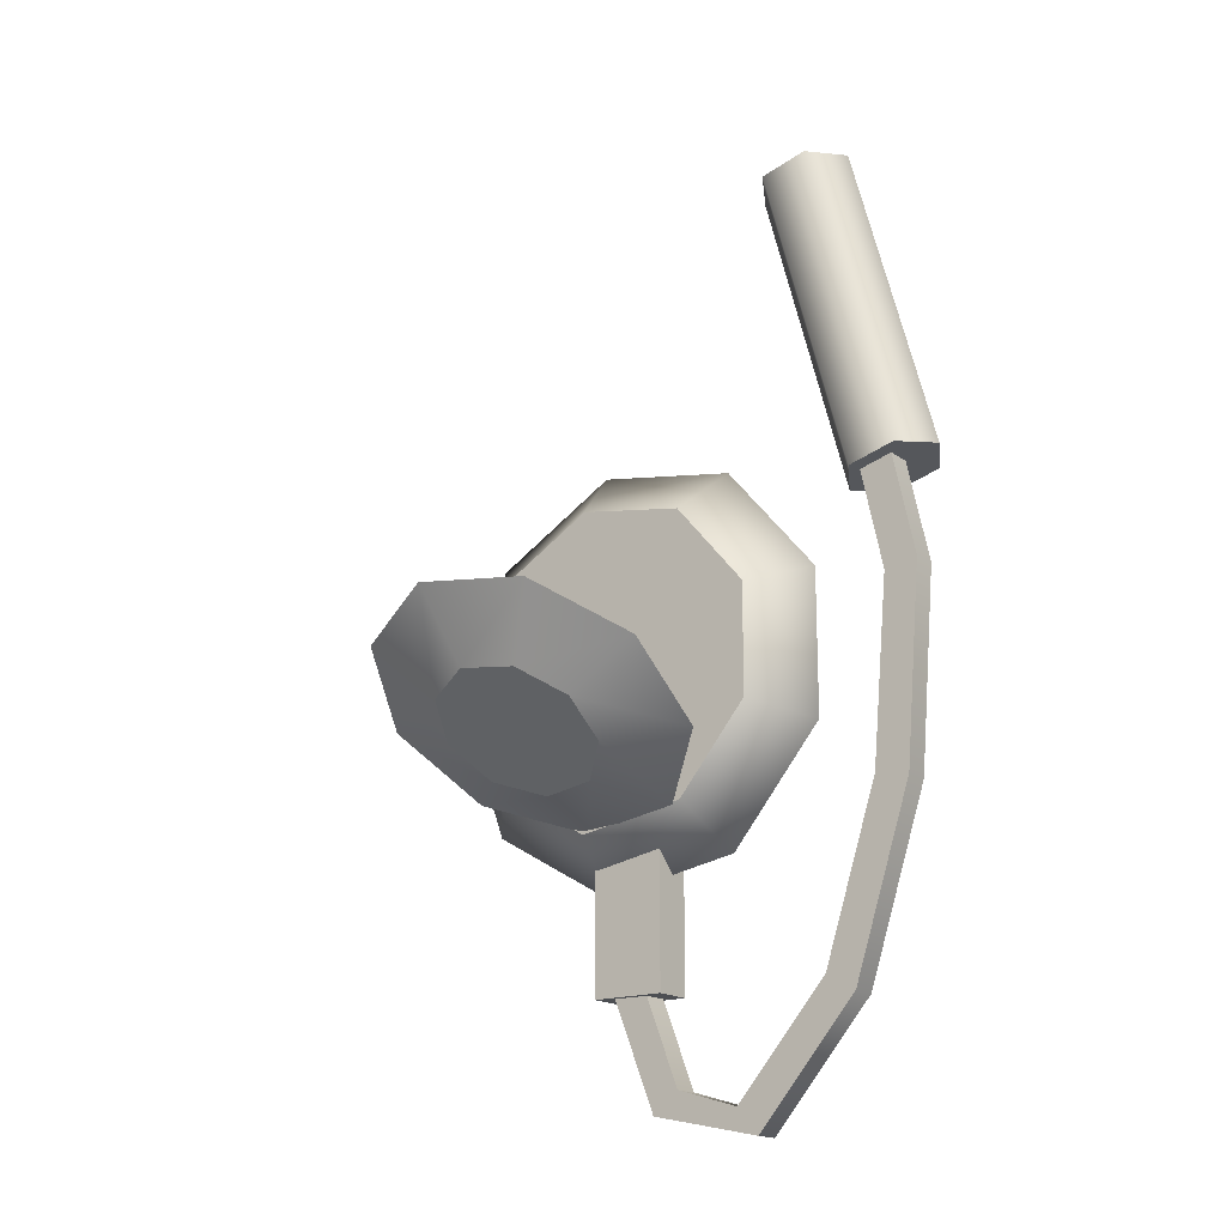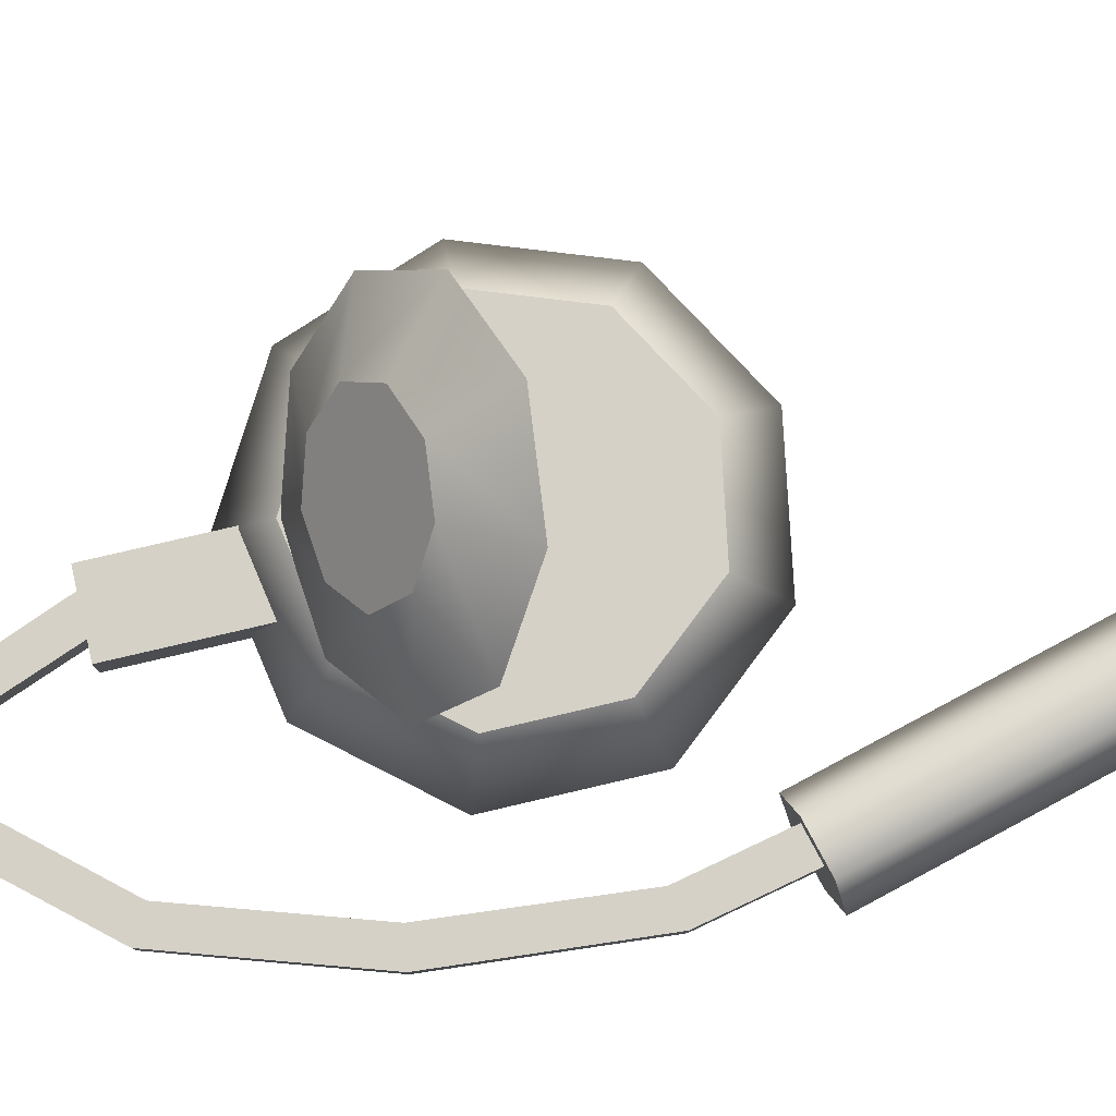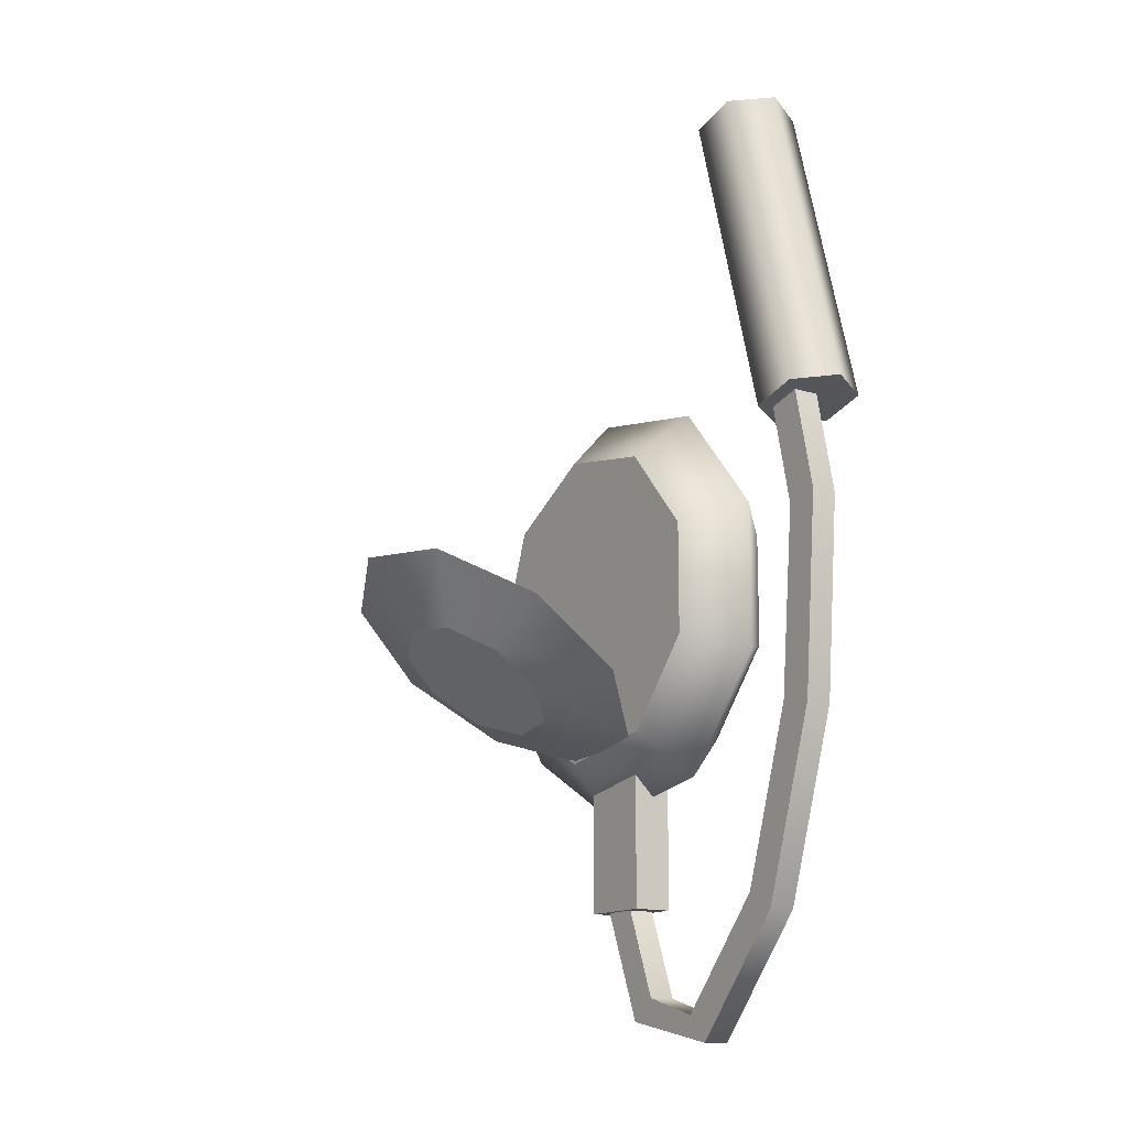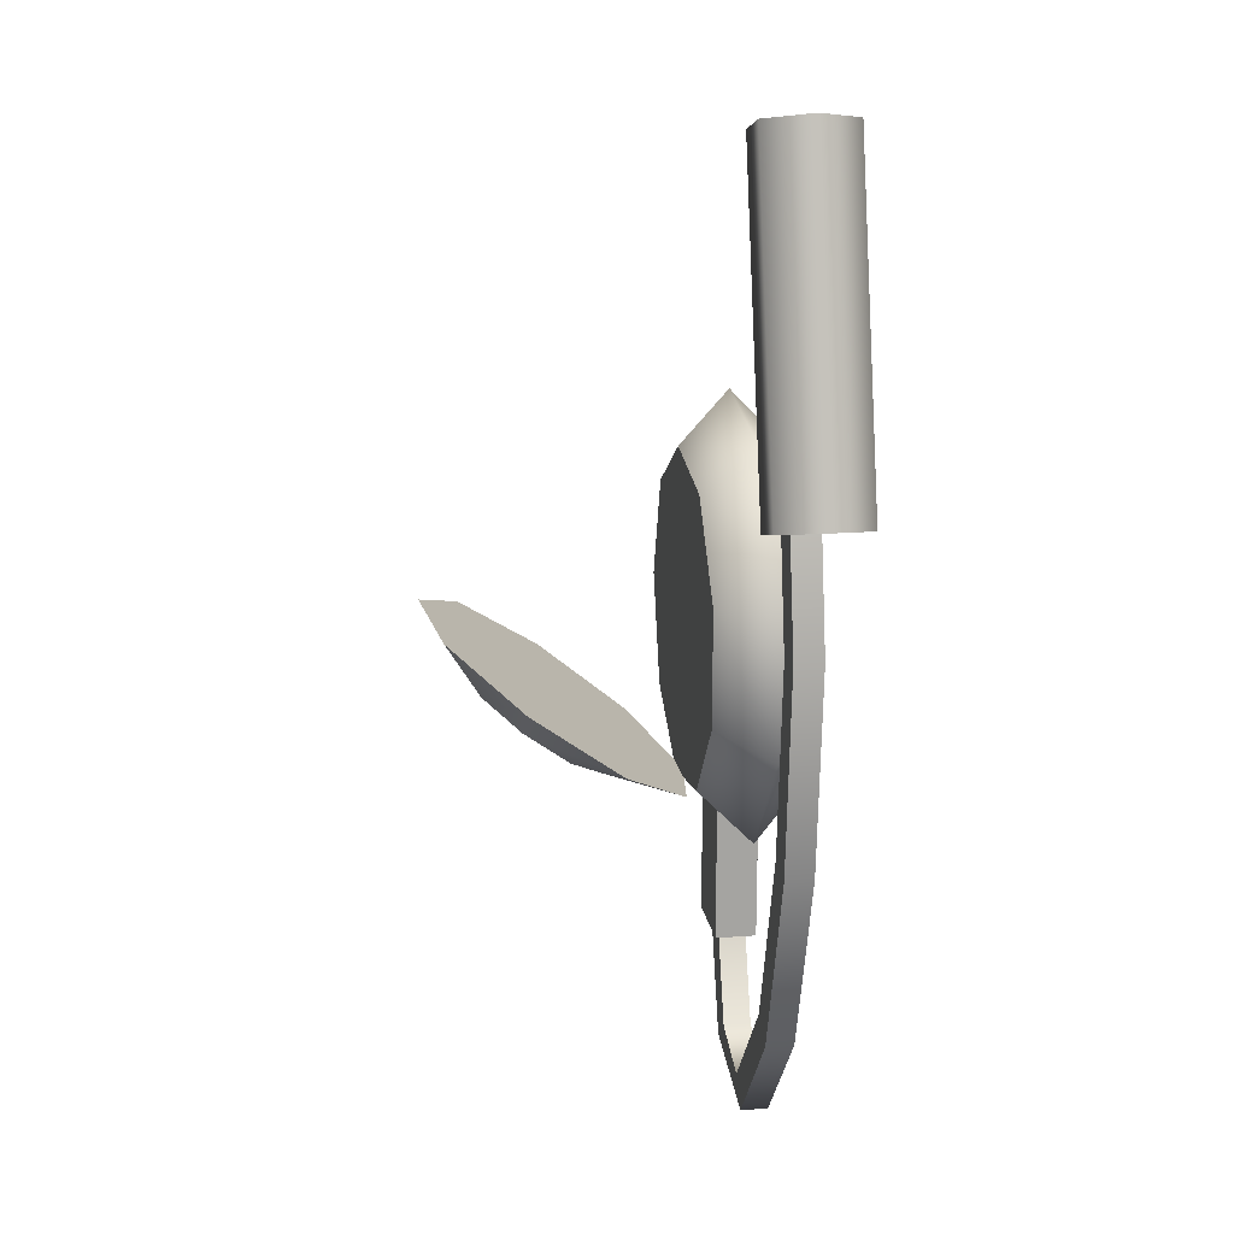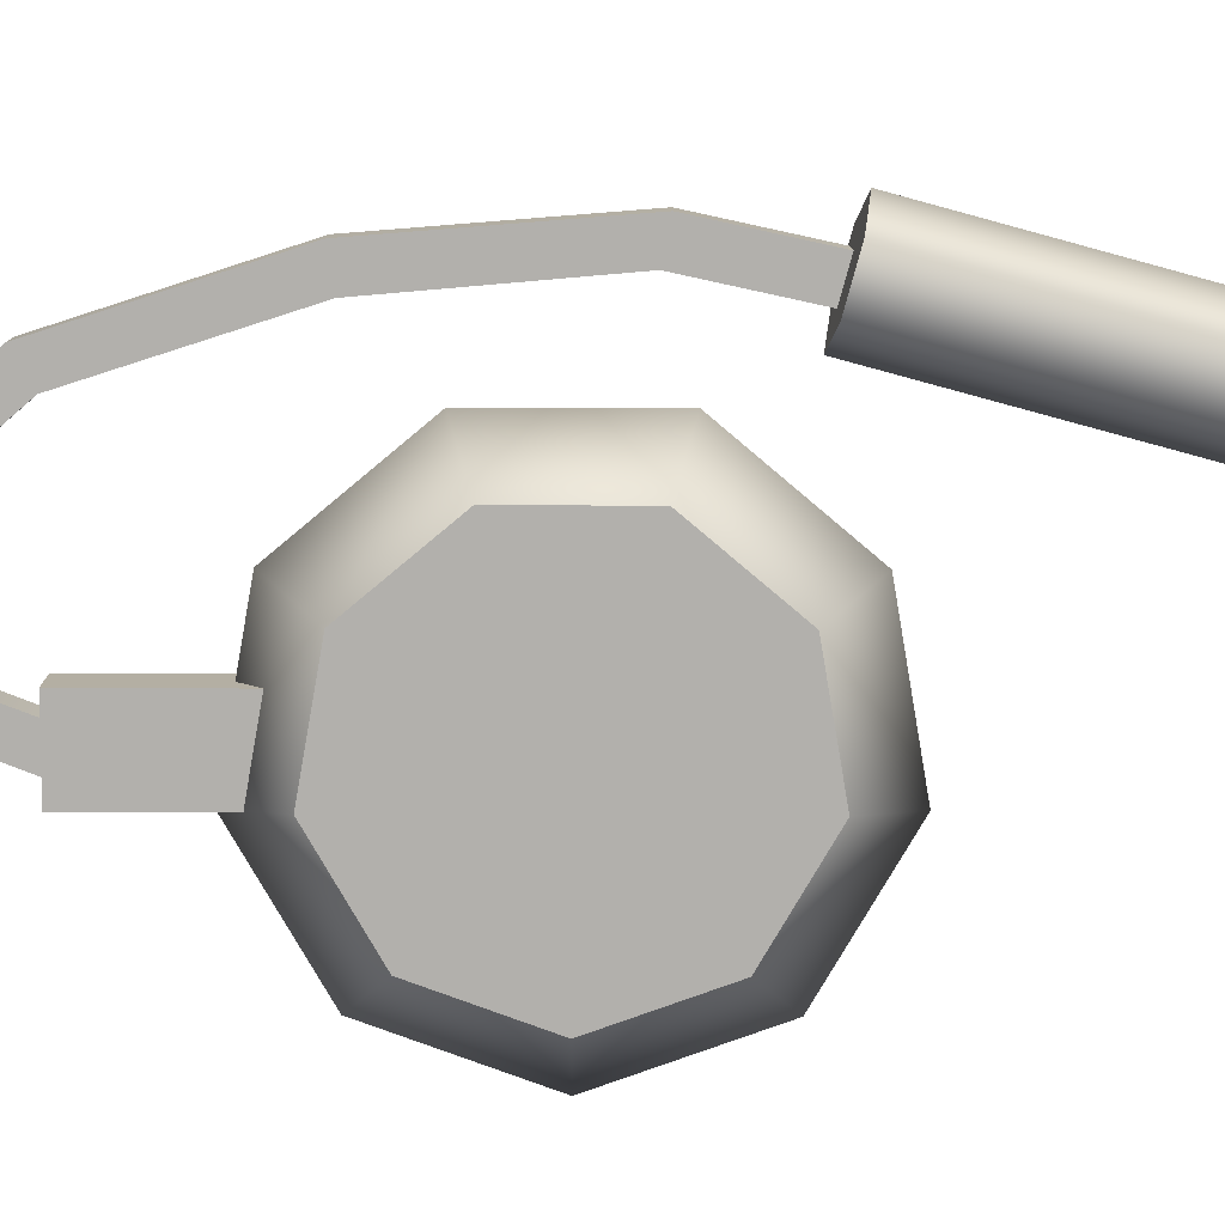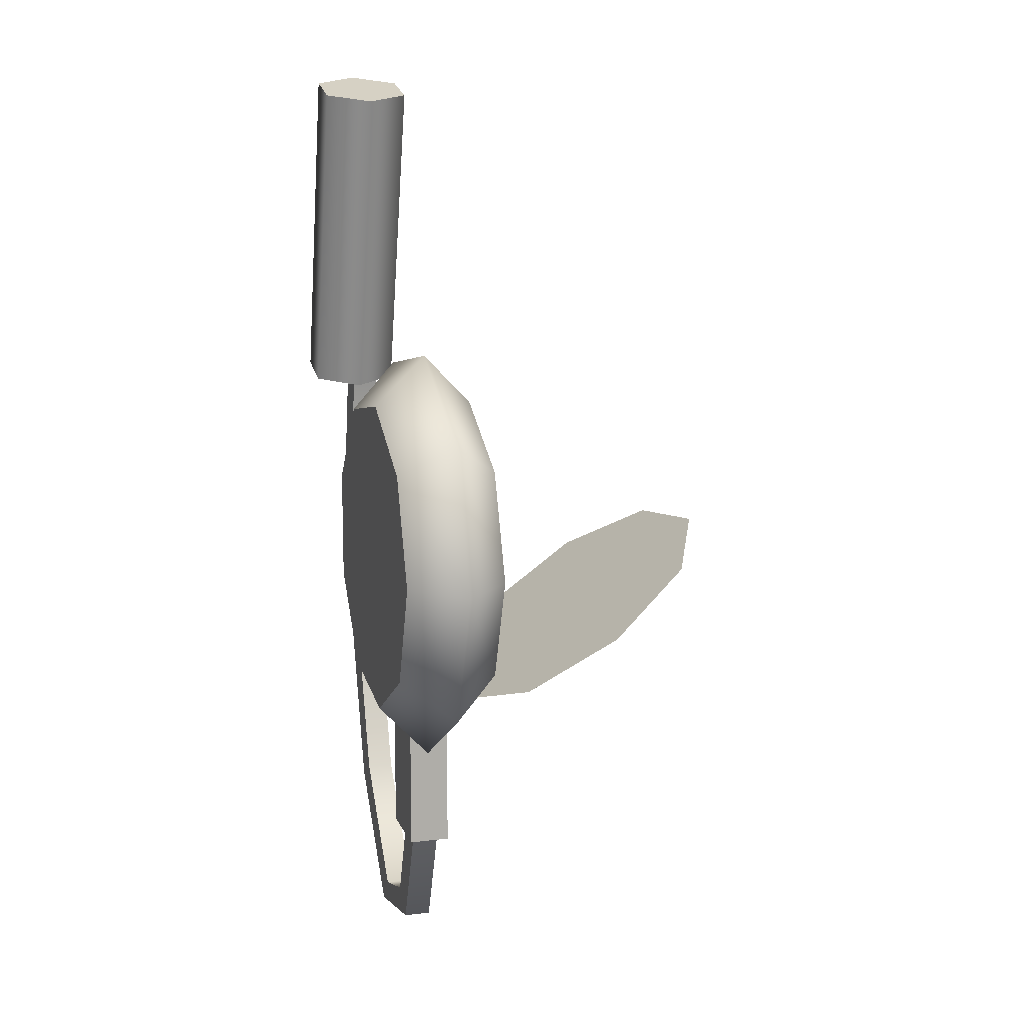
<metadata>
{"format":"obj","ext":"obj","renderer":"f3d","projection":"perspective","resolution":1024,"background":"white","views":[{"elev":-17.6,"azim":-144.0,"up":"+Z"},{"elev":79.3,"azim":-103.1,"up":"+Y"},{"elev":-14.2,"azim":-123.8,"up":"+Z"},{"elev":17.1,"azim":-98.6,"up":"+Z"},{"elev":-78.8,"azim":-90.2,"up":"+Y"},{"elev":11.9,"azim":73.9,"up":"+Z"}]}
</metadata>
<code>
v  15.8 -6.515 -6.89
v  19.14 -6.515 -25.81
v  30.52 -6.515 -19.24
v  35.02 -6.515 -6.89
v  -2.256 -6.515 -13.46
v  6.193 -6.515 -23.53
v  6.193 -6.515 9.752
v  -2.256 -6.515 -0.3177
v  30.52 -6.515 5.462
v  19.14 -6.515 12.03
v  35.22 -0.6657 -23.19
v  41.15 -0.6657 -6.89
v  20.2 -0.6657 -31.86
v  3.126 -0.6657 -28.84
v  -8.021 -0.6657 -15.56
v  -8.021 -0.6657 1.781
v  3.126 -0.6657 15.06
v  20.2 -0.6657 18.08
v  35.22 -0.6657 9.405
v  30.52 5.183 -19.24
v  35.02 5.183 -6.89
v  19.14 5.183 -25.81
v  6.193 5.183 -23.53
v  -2.256 5.183 -13.46
v  -2.256 5.183 -0.3177
v  6.193 5.183 9.752
v  19.14 5.183 12.03
v  30.52 5.183 5.462
v  15.8 5.183 -6.89
v  -14.71 -2.05 12.32
v  -18.68 -2.05 13.17
v  -21.55 -2.05 -0.2063
v  -17.58 -2.05 -1.056
v  -19.63 -2.05 -23.52
v  -15.62 -2.05 -22.89
v  -12.53 -2.05 -45.22
v  -9.012 -2.05 -43.2
v  -0.4698 -2.05 -59.14
v  2.104 -2.05 -56
v  12.72 -2.05 -56.4
v  9.603 -2.05 -53.8
v  19.8 -2.05 -38.24
v  15.81 -2.05 -37.51
v  -14.71 1.071 12.32
v  -17.58 1.071 -1.056
v  -21.55 1.071 -0.2063
v  -18.68 1.071 13.17
v  -15.62 1.071 -22.89
v  -19.63 1.071 -23.52
v  -9.012 1.071 -43.2
v  -12.53 1.071 -45.22
v  2.104 1.071 -56
v  -0.4698 1.071 -59.14
v  9.603 1.071 -53.8
v  12.72 1.071 -56.4
v  15.81 1.071 -37.51
v  19.8 1.071 -38.24
v  11.17 -2.836 -27.33
v  11.17 -2.836 -43.52
v  19.94 -2.836 -43.52
v  19.94 -2.836 -27.33
v  11.17 1.863 -27.33
v  19.94 1.863 -27.33
v  19.94 1.863 -43.52
v  11.17 1.863 -43.52
v  15.76 19.26 -14.91
v  18.98 4.404 -25.59
v  29.99 9.563 -21.88
v  34.34 19.26 -14.91
v  -1.704 14.1 -18.62
v  6.467 6.196 -24.3
v  6.467 32.32 -5.51
v  -1.704 24.42 -11.2
v  29.99 28.96 -7.932
v  18.98 34.12 -4.221
v  22.96 16.56 -21.51
v  25.16 21.47 -17.98
v  17.39 13.96 -23.38
v  11.06 14.86 -22.73
v  6.926 18.86 -19.86
v  6.926 24.08 -16.1
v  11.06 28.08 -13.23
v  17.39 28.98 -12.57
v  22.96 26.37 -14.45
v  15.76 21.47 -17.98
v  -17.51 -2.05 11.58
v  -20.33 3.004 12.33
v  -14.69 3.004 10.82
v  -11.87 -2.05 10.07
v  -20.33 -7.104 12.33
v  -23.14 -2.05 13.09
v  -14.69 -7.104 10.82
v  -4.572 3.004 48.58
v  -1.754 -2.05 47.82
v  -10.21 3.004 50.09
v  -13.03 -2.05 50.84
v  -10.21 -7.104 50.09
v  -4.572 -7.104 48.58
v  -7.391 -2.05 49.33
g Cylinder01
f 1 2 3 4
f 1 5 6 2
f 1 7 8 5
f 1 9 10 7
f 1 4 9
f 4 3 11 12
f 3 2 13 11
f 2 6 14 13
f 6 5 15 14
f 5 8 16 15
f 8 7 17 16
f 7 10 18 17
f 10 9 19 18
f 9 4 12 19
f 12 11 20 21
f 11 13 22 20
f 13 14 23 22
f 14 15 24 23
f 15 16 25 24
f 16 17 26 25
f 17 18 27 26
f 18 19 28 27
f 19 12 21 28
f 29 28 21 20
f 29 20 22 23
f 29 23 24 25
f 29 25 26 27
f 29 27 28
f 30 31 32 33
f 33 32 34 35
f 35 34 36 37
f 37 36 38 39
f 39 38 40 41
f 41 40 42 43
f 44 45 46 47
f 45 48 49 46
f 48 50 51 49
f 50 52 53 51
f 52 54 55 53
f 54 56 57 55
f 30 33 45 44
f 33 35 48 45
f 35 37 50 48
f 37 39 52 50
f 39 41 54 52
f 41 43 56 54
f 43 42 57 56
f 42 40 55 57
f 40 38 53 55
f 38 36 51 53
f 36 34 49 51
f 34 32 46 49
f 32 31 47 46
f 31 30 44 47
f 58 59 60 61
f 62 63 64 65
f 58 61 63 62
f 61 60 64 63
f 60 59 65 64
f 59 58 62 65
f 66 67 68 69
f 66 70 71 67
f 66 72 73 70
f 66 74 75 72
f 66 69 74
f 69 68 76 77
f 68 67 78 76
f 67 71 79 78
f 71 70 80 79
f 70 73 81 80
f 73 72 82 81
f 72 75 83 82
f 75 74 84 83
f 74 69 77 84
f 85 84 77 76
f 85 76 78 79
f 85 79 80 81
f 85 81 82 83
f 85 83 84
f 86 87 88 89
f 86 90 91 87
f 86 89 92 90
f 89 88 93 94
f 88 87 95 93
f 87 91 96 95
f 91 90 97 96
f 90 92 98 97
f 92 89 94 98
f 99 98 94 93
f 99 93 95 96
f 99 96 97 98

</code>
